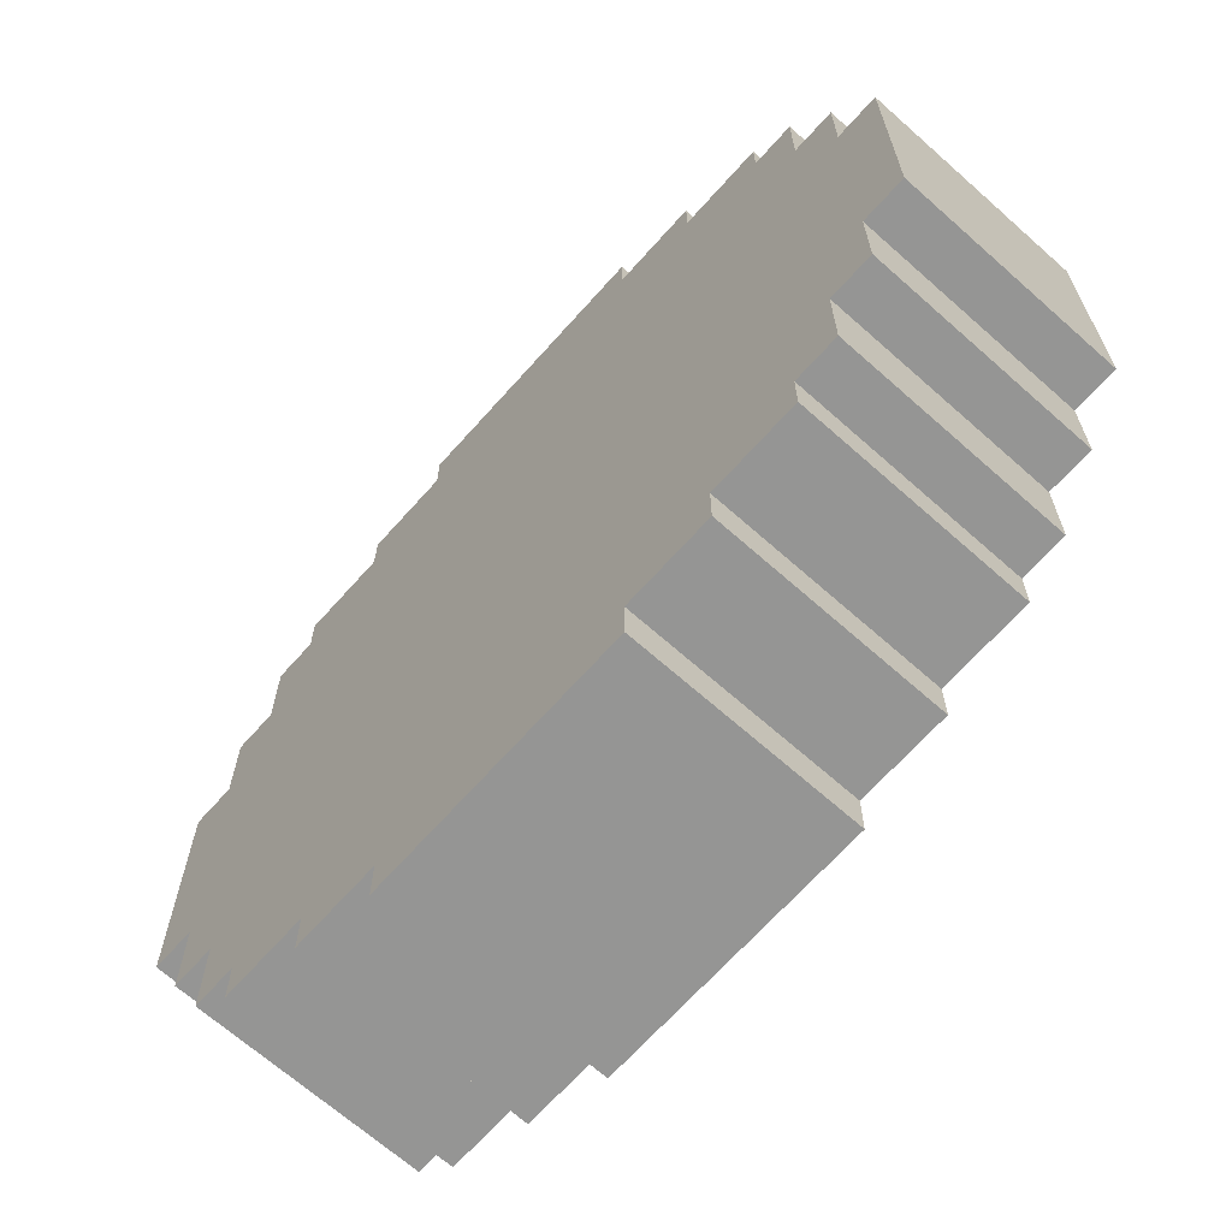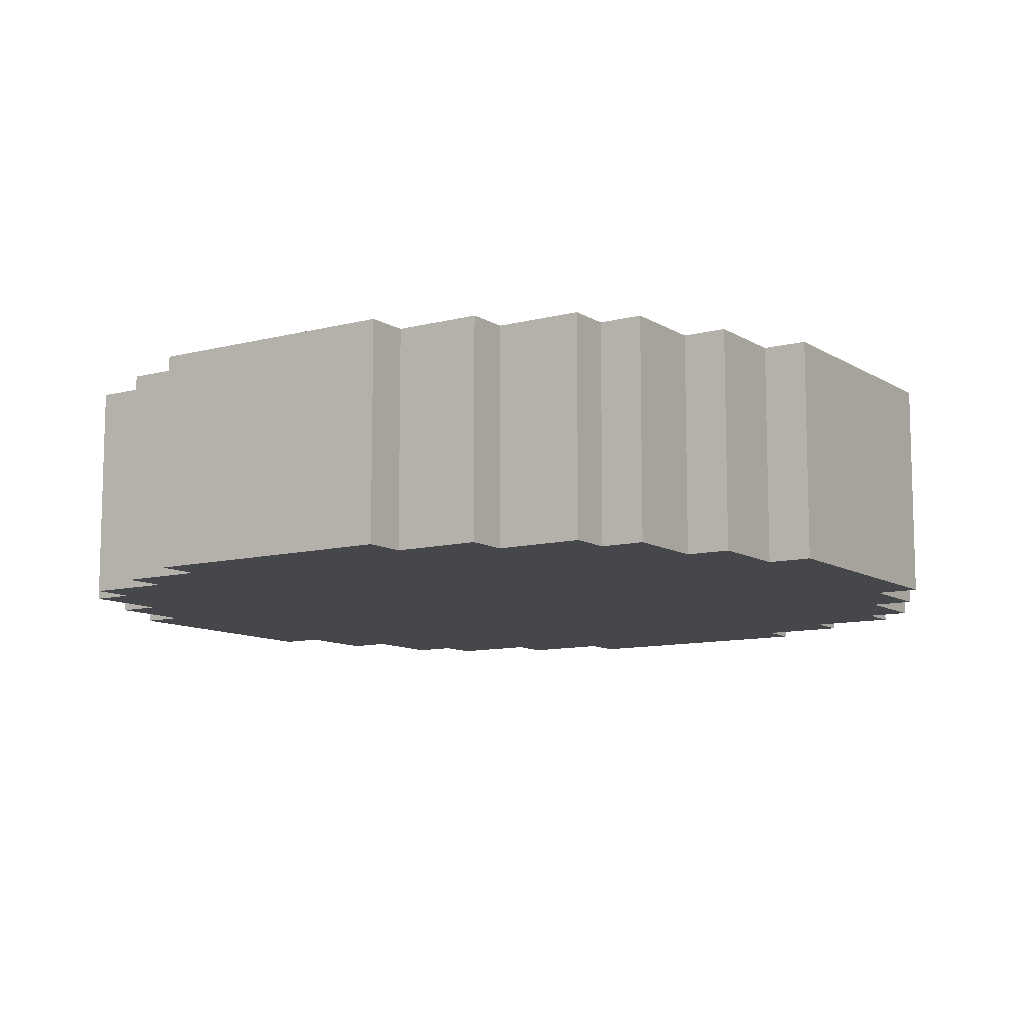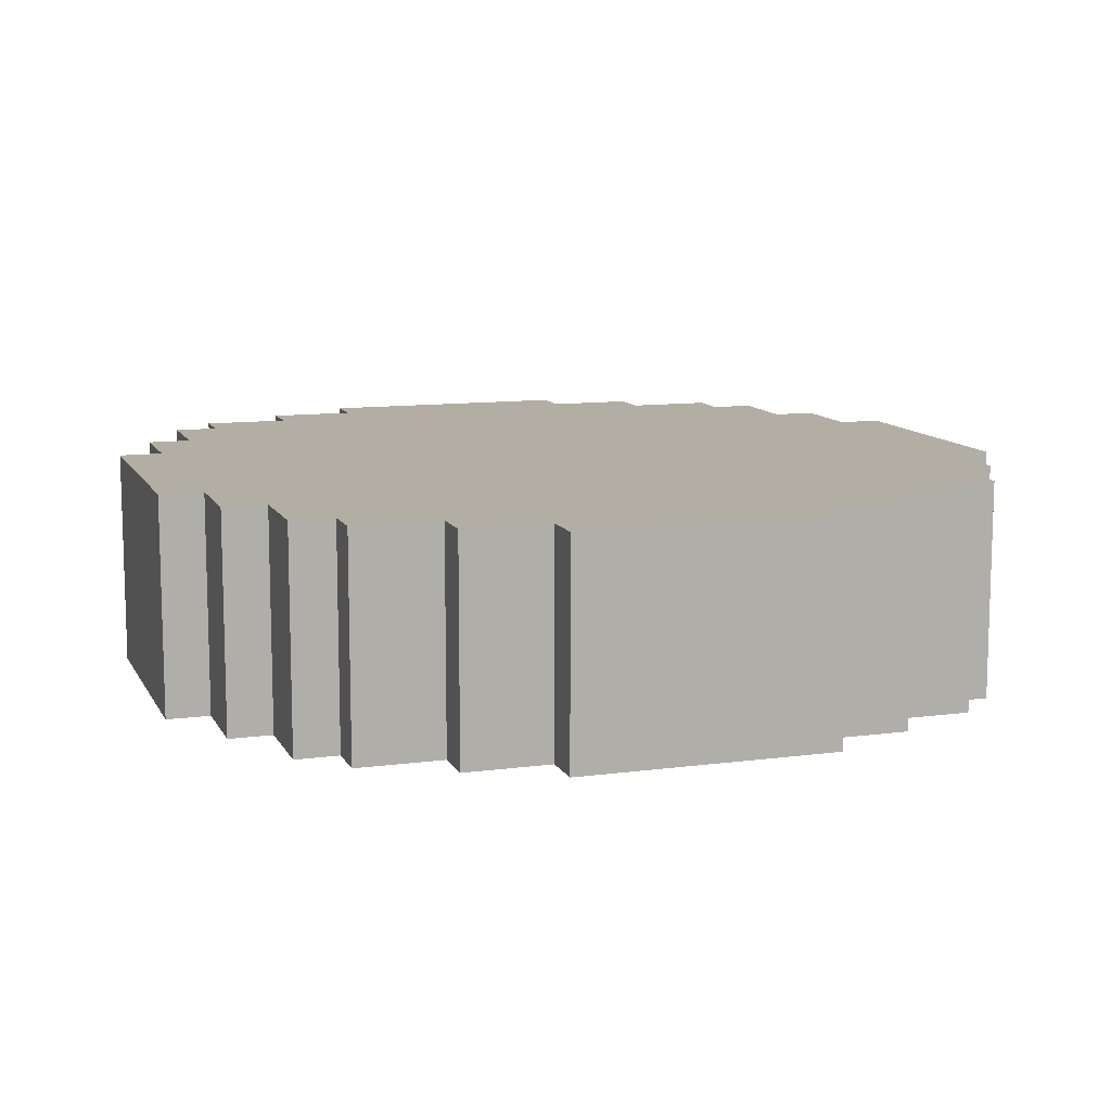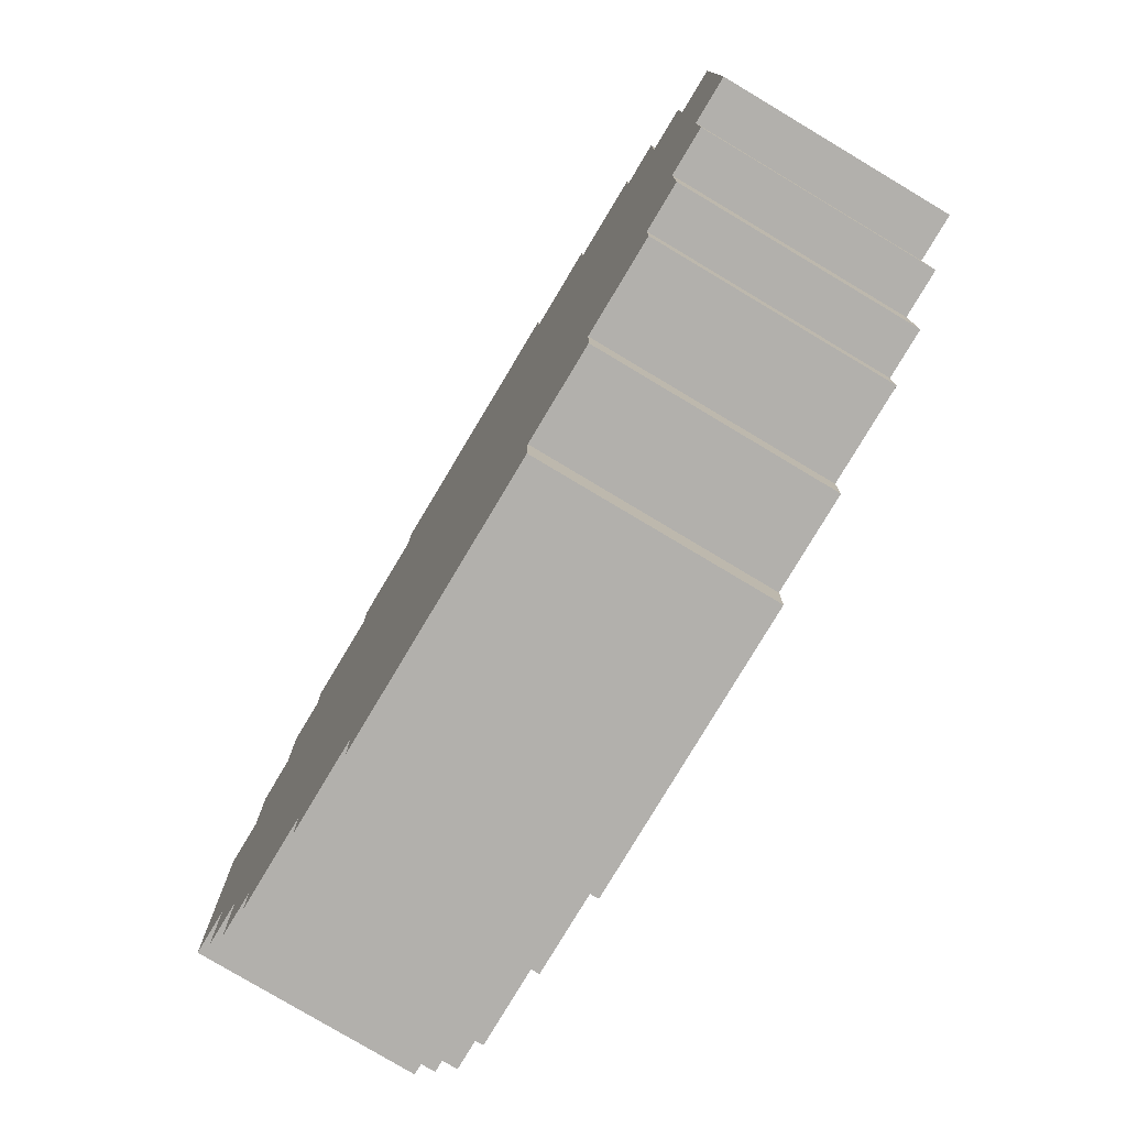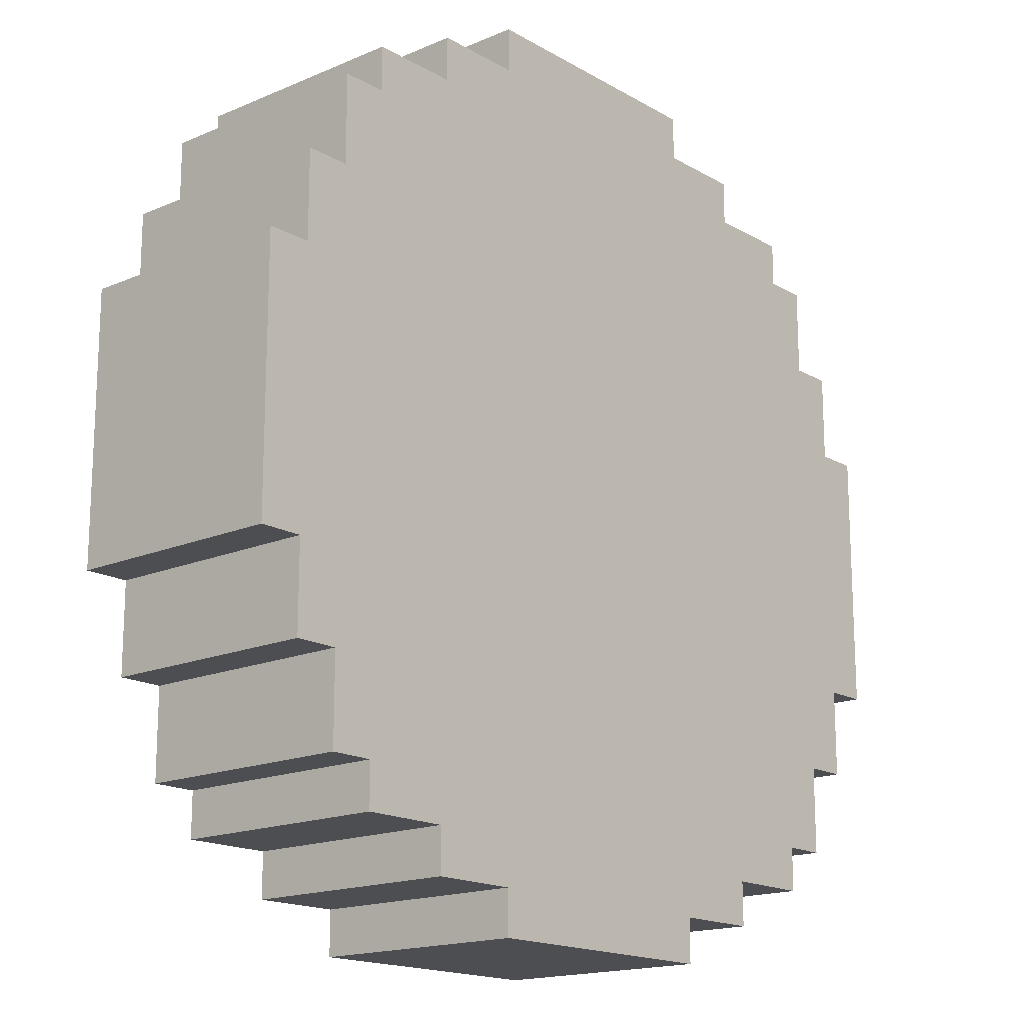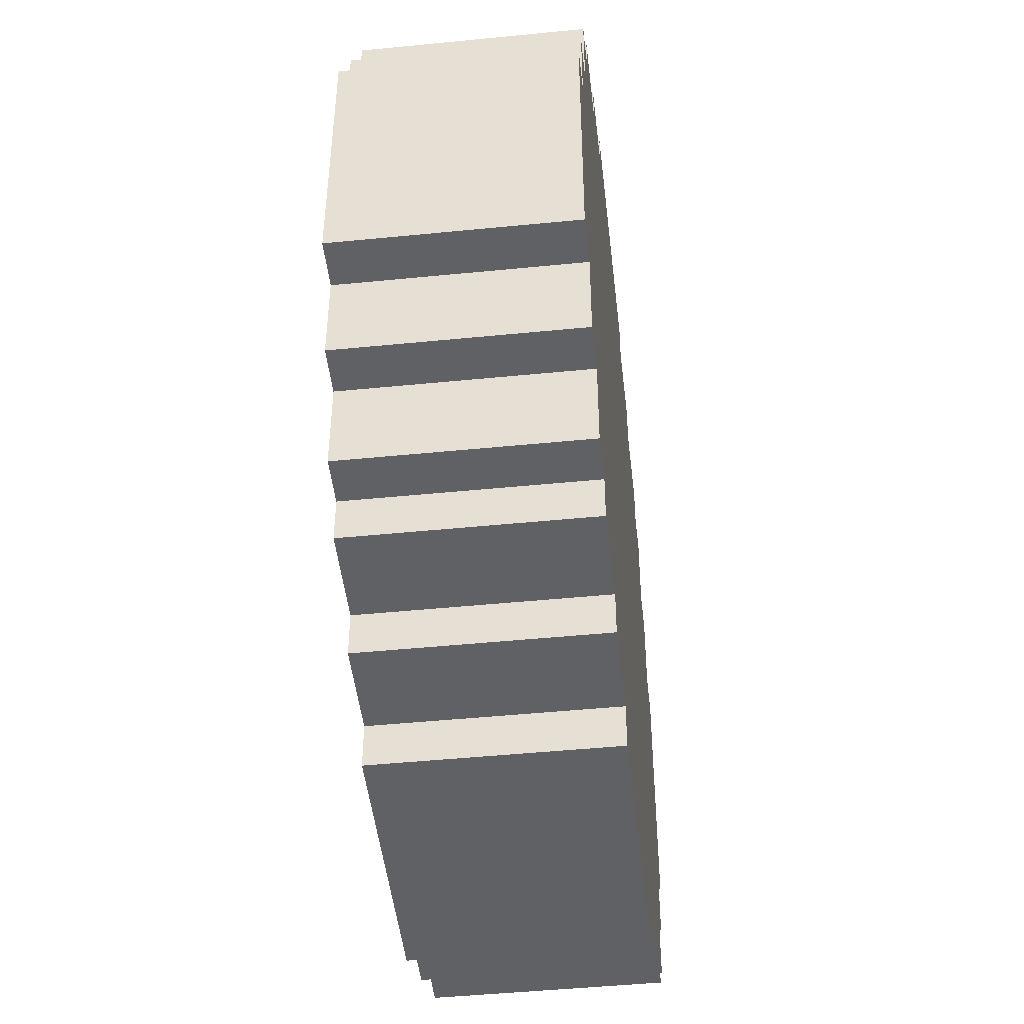
<metadata>
{"format":"obj","ext":"obj","renderer":"f3d","projection":"perspective","resolution":1024,"background":"white","views":[{"elev":-67.4,"azim":48.3,"up":"+Z"},{"elev":-10.2,"azim":-146.4,"up":"+Y"},{"elev":11.0,"azim":71.7,"up":"+Y"},{"elev":-78.7,"azim":59.1,"up":"+Z"},{"elev":-16.8,"azim":130.9,"up":"+Z"},{"elev":-47.5,"azim":96.4,"up":"+Z"}]}
</metadata>
<code>
o head1
v -1 2.9 0.3
v -1 2.9 -0.3
v -1 3.4 0.3
v -1 3.4 -0.3
v -0.9 2.9 0.5
v -0.9 2.9 0.3
v -0.9 2.9 -0.3
v -0.9 2.9 -0.5
v -0.9 3.4 0.5
v -0.9 3.4 0.3
v -0.9 3.4 -0.3
v -0.9 3.4 -0.5
v -0.8 2.9 0.7
v -0.8 2.9 0.5
v -0.8 2.9 -0.5
v -0.8 2.9 -0.7
v -0.8 3.4 0.7
v -0.8 3.4 0.5
v -0.8 3.4 -0.5
v -0.8 3.4 -0.7
v -0.7 2.9 0.8
v -0.7 2.9 0.7
v -0.7 2.9 -0.7
v -0.7 2.9 -0.8
v -0.7 3.4 0.8
v -0.7 3.4 0.7
v -0.7 3.4 -0.7
v -0.7 3.4 -0.8
v -0.5 2.9 0.9
v -0.5 2.9 0.8
v -0.5 2.9 -0.8
v -0.5 2.9 -0.9
v -0.5 3.4 0.9
v -0.5 3.4 0.8
v -0.5 3.4 -0.8
v -0.5 3.4 -0.9
v -0.3 2.9 1
v -0.3 2.9 0.9
v -0.3 2.9 -0.9
v -0.3 2.9 -1
v -0.3 3.4 1
v -0.3 3.4 0.9
v -0.3 3.4 -0.9
v -0.3 3.4 -1
v 0.3 2.9 1
v 0.3 2.9 0.9
v 0.3 2.9 -0.9
v 0.3 2.9 -1
v 0.3 3.4 1
v 0.3 3.4 0.9
v 0.3 3.4 -0.9
v 0.3 3.4 -1
v 0.5 2.9 0.9
v 0.5 2.9 0.8
v 0.5 2.9 -0.8
v 0.5 2.9 -0.9
v 0.5 3.4 0.9
v 0.5 3.4 0.8
v 0.5 3.4 -0.8
v 0.5 3.4 -0.9
v 0.7 2.9 0.8
v 0.7 2.9 0.7
v 0.7 2.9 -0.7
v 0.7 2.9 -0.8
v 0.7 3.4 0.8
v 0.7 3.4 0.7
v 0.7 3.4 -0.7
v 0.7 3.4 -0.8
v 0.8 2.9 0.7
v 0.8 2.9 0.5
v 0.8 2.9 -0.5
v 0.8 2.9 -0.7
v 0.8 3.4 0.7
v 0.8 3.4 0.5
v 0.8 3.4 -0.5
v 0.8 3.4 -0.7
v 0.9 2.9 0.5
v 0.9 2.9 0.3
v 0.9 2.9 -0.3
v 0.9 2.9 -0.5
v 0.9 3.4 0.5
v 0.9 3.4 0.3
v 0.9 3.4 -0.3
v 0.9 3.4 -0.5
v 1 2.9 0.3
v 1 2.9 -0.3
v 1 3.4 0.3
v 1 3.4 -0.3
v -0.3 2.9 1
v -0.3 3.4 1
v 0.3 2.9 1
v 0.3 3.4 1
v -0.5 2.9 0.9
v -0.5 3.4 0.9
v -0.3 2.9 0.9
v -0.3 3.4 0.9
v 0.3 2.9 0.9
v 0.3 3.4 0.9
v 0.5 2.9 0.9
v 0.5 3.4 0.9
v -0.7 2.9 0.8
v -0.7 3.4 0.8
v -0.5 2.9 0.8
v -0.5 3.4 0.8
v 0.5 2.9 0.8
v 0.5 3.4 0.8
v 0.7 2.9 0.8
v 0.7 3.4 0.8
v -0.8 2.9 0.7
v -0.8 3.4 0.7
v -0.7 2.9 0.7
v -0.7 3.4 0.7
v 0.7 2.9 0.7
v 0.7 3.4 0.7
v 0.8 2.9 0.7
v 0.8 3.4 0.7
v -0.9 2.9 0.5
v -0.9 3.4 0.5
v -0.8 2.9 0.5
v -0.8 3.4 0.5
v 0.8 2.9 0.5
v 0.8 3.4 0.5
v 0.9 2.9 0.5
v 0.9 3.4 0.5
v -1 2.9 0.3
v -1 3.4 0.3
v -0.9 2.9 0.3
v -0.9 3.4 0.3
v 0.9 2.9 0.3
v 0.9 3.4 0.3
v 1 2.9 0.3
v 1 3.4 0.3
v -1 2.9 -0.3
v -1 3.4 -0.3
v -0.9 2.9 -0.3
v -0.9 3.4 -0.3
v 0.9 2.9 -0.3
v 0.9 3.4 -0.3
v 1 2.9 -0.3
v 1 3.4 -0.3
v -0.9 2.9 -0.5
v -0.9 3.4 -0.5
v -0.8 2.9 -0.5
v -0.8 3.4 -0.5
v 0.8 2.9 -0.5
v 0.8 3.4 -0.5
v 0.9 2.9 -0.5
v 0.9 3.4 -0.5
v -0.8 2.9 -0.7
v -0.8 3.4 -0.7
v -0.7 2.9 -0.7
v -0.7 3.4 -0.7
v 0.7 2.9 -0.7
v 0.7 3.4 -0.7
v 0.8 2.9 -0.7
v 0.8 3.4 -0.7
v -0.7 2.9 -0.8
v -0.7 3.4 -0.8
v -0.5 2.9 -0.8
v -0.5 3.4 -0.8
v 0.5 2.9 -0.8
v 0.5 3.4 -0.8
v 0.7 2.9 -0.8
v 0.7 3.4 -0.8
v -0.5 2.9 -0.9
v -0.5 3.4 -0.9
v -0.3 2.9 -0.9
v -0.3 3.4 -0.9
v 0.3 2.9 -0.9
v 0.3 3.4 -0.9
v 0.5 2.9 -0.9
v 0.5 3.4 -0.9
v -0.3 2.9 -1
v -0.3 3.4 -1
v 0.3 2.9 -1
v 0.3 3.4 -1
v -0.3 2.9 1
v 0.3 2.9 1
v -0.5 2.9 0.9
v -0.3 2.9 0.9
v 0.3 2.9 0.9
v 0.5 2.9 0.9
v -0.7 2.9 0.8
v -0.5 2.9 0.8
v 0.5 2.9 0.8
v 0.7 2.9 0.8
v -0.8 2.9 0.7
v -0.7 2.9 0.7
v 0.7 2.9 0.7
v 0.8 2.9 0.7
v -0.9 2.9 0.5
v -0.8 2.9 0.5
v 0.8 2.9 0.5
v 0.9 2.9 0.5
v -1 2.9 0.3
v -0.9 2.9 0.3
v 0.9 2.9 0.3
v 1 2.9 0.3
v -1 2.9 -0.3
v -0.9 2.9 -0.3
v 0.9 2.9 -0.3
v 1 2.9 -0.3
v -0.9 2.9 -0.5
v -0.8 2.9 -0.5
v 0.8 2.9 -0.5
v 0.9 2.9 -0.5
v -0.8 2.9 -0.7
v -0.7 2.9 -0.7
v 0.7 2.9 -0.7
v 0.8 2.9 -0.7
v -0.7 2.9 -0.8
v -0.5 2.9 -0.8
v 0.5 2.9 -0.8
v 0.7 2.9 -0.8
v -0.5 2.9 -0.9
v -0.3 2.9 -0.9
v 0.3 2.9 -0.9
v 0.5 2.9 -0.9
v -0.3 2.9 -1
v 0.3 2.9 -1
v -0.3 3.4 1
v 0.3 3.4 1
v -0.5 3.4 0.9
v -0.3 3.4 0.9
v 0.3 3.4 0.9
v 0.5 3.4 0.9
v -0.7 3.4 0.8
v -0.5 3.4 0.8
v 0.5 3.4 0.8
v 0.7 3.4 0.8
v -0.8 3.4 0.7
v -0.7 3.4 0.7
v 0.7 3.4 0.7
v 0.8 3.4 0.7
v -0.9 3.4 0.5
v -0.8 3.4 0.5
v 0.8 3.4 0.5
v 0.9 3.4 0.5
v -1 3.4 0.3
v -0.9 3.4 0.3
v 0.9 3.4 0.3
v 1 3.4 0.3
v -1 3.4 -0.3
v -0.9 3.4 -0.3
v 0.9 3.4 -0.3
v 1 3.4 -0.3
v -0.9 3.4 -0.5
v -0.8 3.4 -0.5
v 0.8 3.4 -0.5
v 0.9 3.4 -0.5
v -0.8 3.4 -0.7
v -0.7 3.4 -0.7
v 0.7 3.4 -0.7
v 0.8 3.4 -0.7
v -0.7 3.4 -0.8
v -0.5 3.4 -0.8
v 0.5 3.4 -0.8
v 0.7 3.4 -0.8
v -0.5 3.4 -0.9
v -0.3 3.4 -0.9
v 0.3 3.4 -0.9
v 0.5 3.4 -0.9
v -0.3 3.4 -1
v 0.3 3.4 -1
f 3 2 1
f 4 2 3
f 9 6 5
f 10 6 9
f 11 8 7
f 12 8 11
f 17 14 13
f 18 14 17
f 19 16 15
f 20 16 19
f 25 22 21
f 26 22 25
f 27 24 23
f 28 24 27
f 33 30 29
f 34 30 33
f 35 32 31
f 36 32 35
f 41 38 37
f 42 38 41
f 43 40 39
f 44 40 43
f 45 46 49
f 49 46 50
f 47 48 51
f 51 48 52
f 53 54 57
f 57 54 58
f 55 56 59
f 59 56 60
f 61 62 65
f 65 62 66
f 63 64 67
f 67 64 68
f 69 70 73
f 73 70 74
f 71 72 75
f 75 72 76
f 77 78 81
f 81 78 82
f 79 80 83
f 83 80 84
f 85 86 87
f 87 86 88
f 91 90 89
f 92 90 91
f 95 94 93
f 96 94 95
f 99 98 97
f 100 98 99
f 103 102 101
f 104 102 103
f 107 106 105
f 108 106 107
f 111 110 109
f 112 110 111
f 115 114 113
f 116 114 115
f 119 118 117
f 120 118 119
f 123 122 121
f 124 122 123
f 127 126 125
f 128 126 127
f 131 130 129
f 132 130 131
f 133 134 135
f 135 134 136
f 137 138 139
f 139 138 140
f 141 142 143
f 143 142 144
f 145 146 147
f 147 146 148
f 149 150 151
f 151 150 152
f 153 154 155
f 155 154 156
f 157 158 159
f 159 158 160
f 161 162 163
f 163 162 164
f 165 166 167
f 167 166 168
f 169 170 171
f 171 170 172
f 173 174 175
f 175 174 176
f 180 178 177
f 181 178 180
f 184 180 179
f 184 182 181
f 184 181 180
f 185 182 184
f 188 184 183
f 188 186 185
f 188 185 184
f 189 186 188
f 192 188 187
f 192 190 189
f 192 189 188
f 193 190 192
f 196 192 191
f 196 194 193
f 196 193 192
f 197 194 196
f 199 196 195
f 199 198 197
f 199 197 196
f 200 198 199
f 201 198 200
f 202 198 201
f 203 201 200
f 204 201 203
f 205 201 204
f 206 201 205
f 207 205 204
f 208 205 207
f 209 205 208
f 210 205 209
f 211 209 208
f 212 209 211
f 213 209 212
f 214 209 213
f 215 213 212
f 216 213 215
f 217 213 216
f 218 213 217
f 219 217 216
f 220 217 219
f 221 222 224
f 224 222 225
f 223 224 228
f 225 226 228
f 224 225 228
f 228 226 229
f 227 228 232
f 229 230 232
f 228 229 232
f 232 230 233
f 231 232 236
f 233 234 236
f 232 233 236
f 236 234 237
f 235 236 240
f 237 238 240
f 236 237 240
f 240 238 241
f 239 240 243
f 241 242 243
f 240 241 243
f 243 242 244
f 244 242 245
f 245 242 246
f 244 245 247
f 247 245 248
f 248 245 249
f 249 245 250
f 248 249 251
f 251 249 252
f 252 249 253
f 253 249 254
f 252 253 255
f 255 253 256
f 256 253 257
f 257 253 258
f 256 257 259
f 259 257 260
f 260 257 261
f 261 257 262
f 260 261 263
f 263 261 264

</code>
